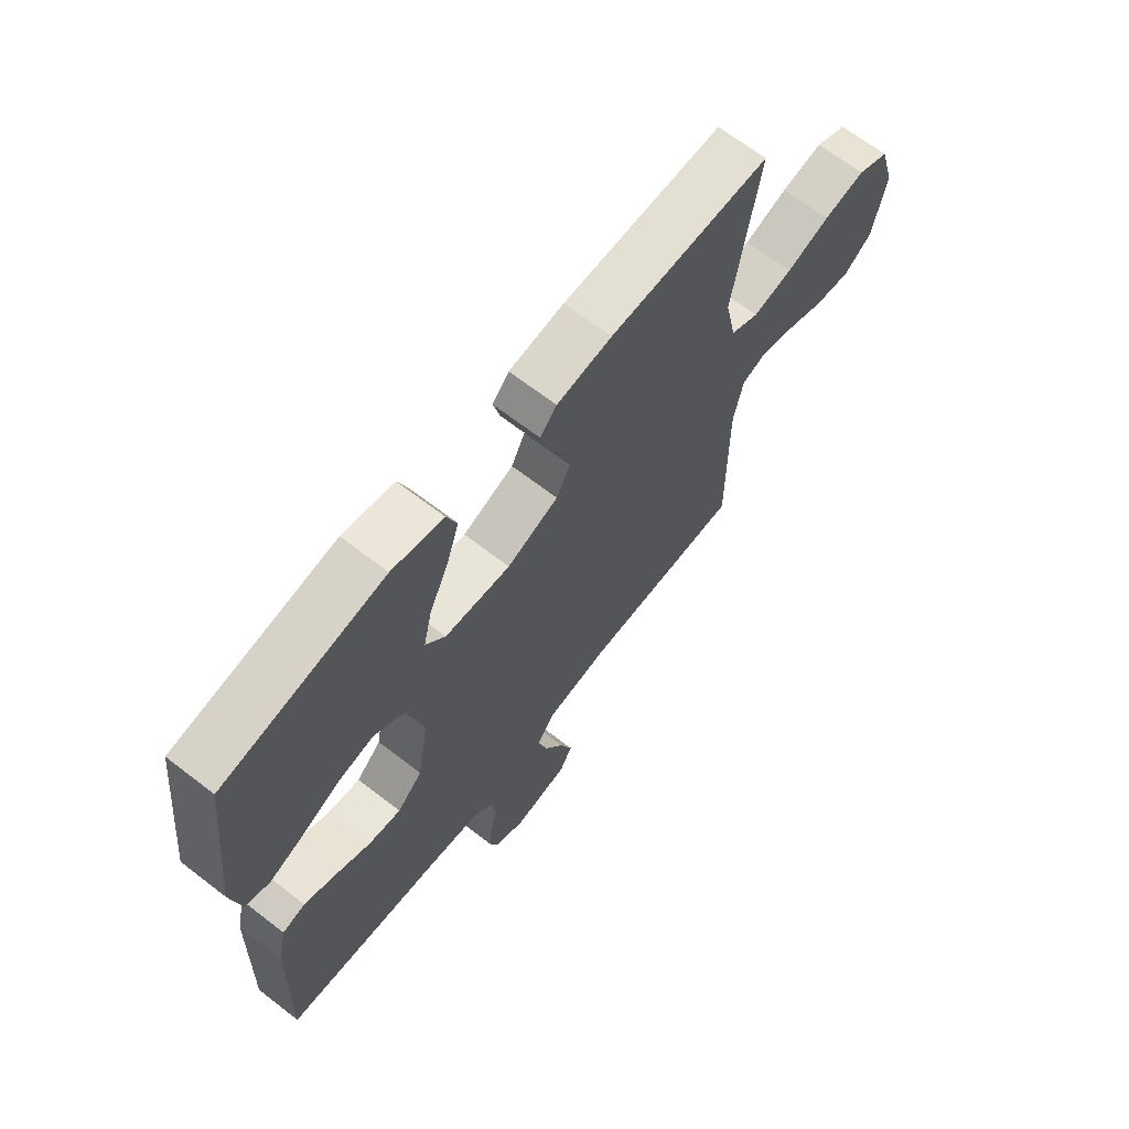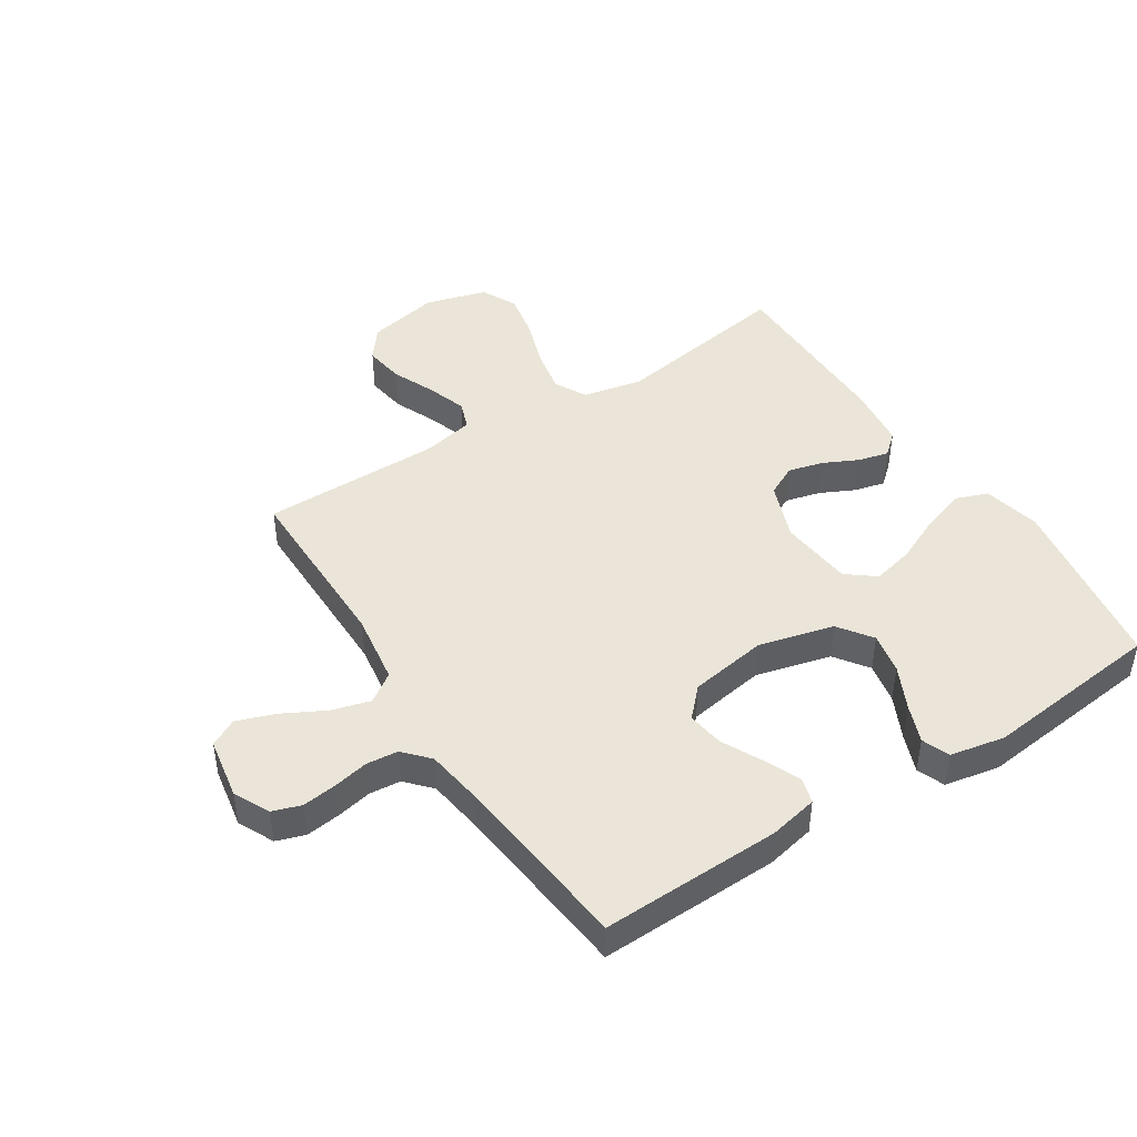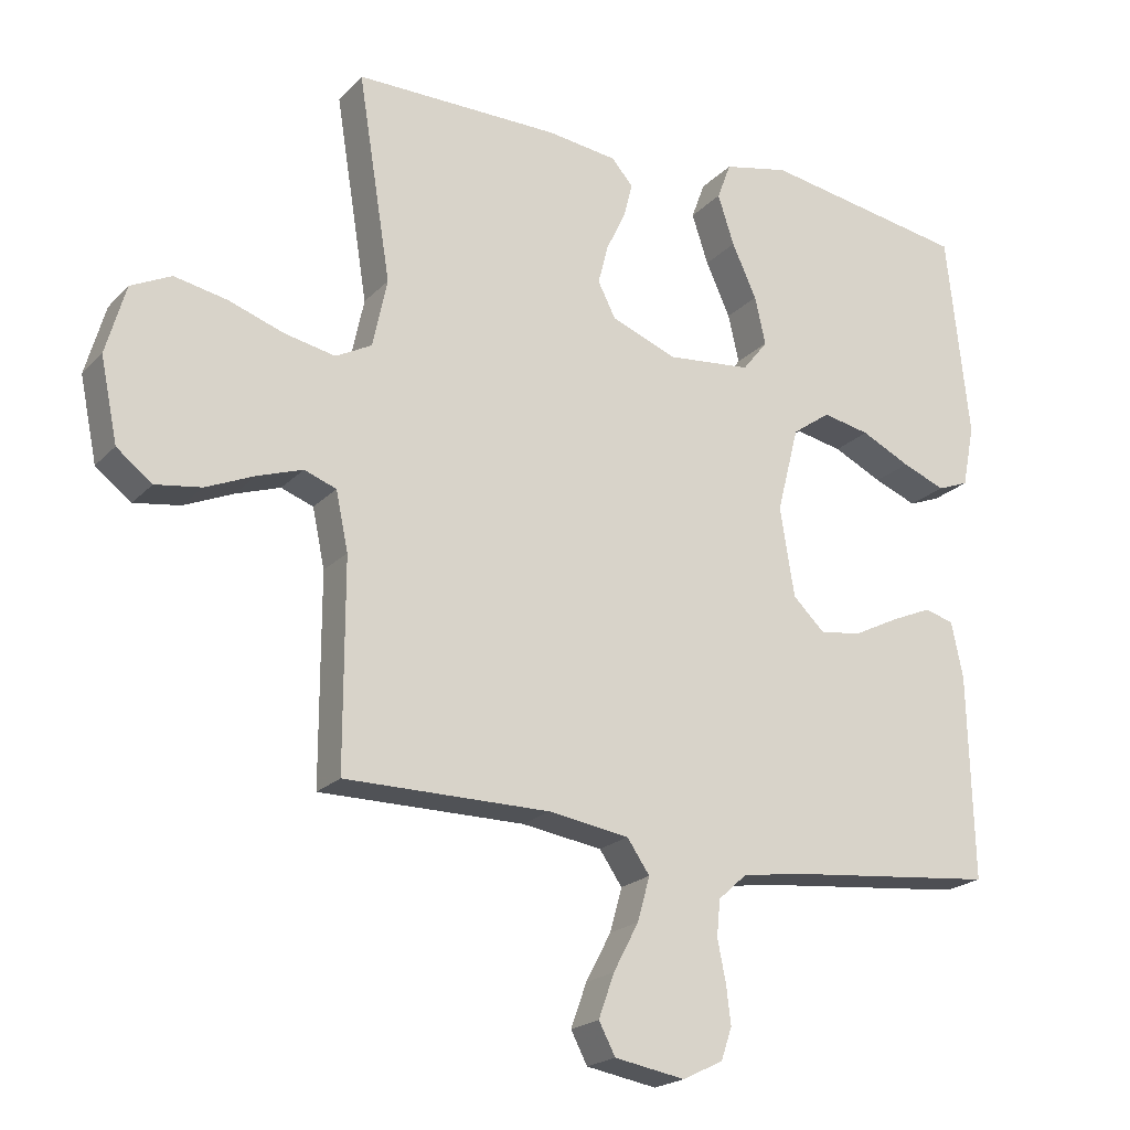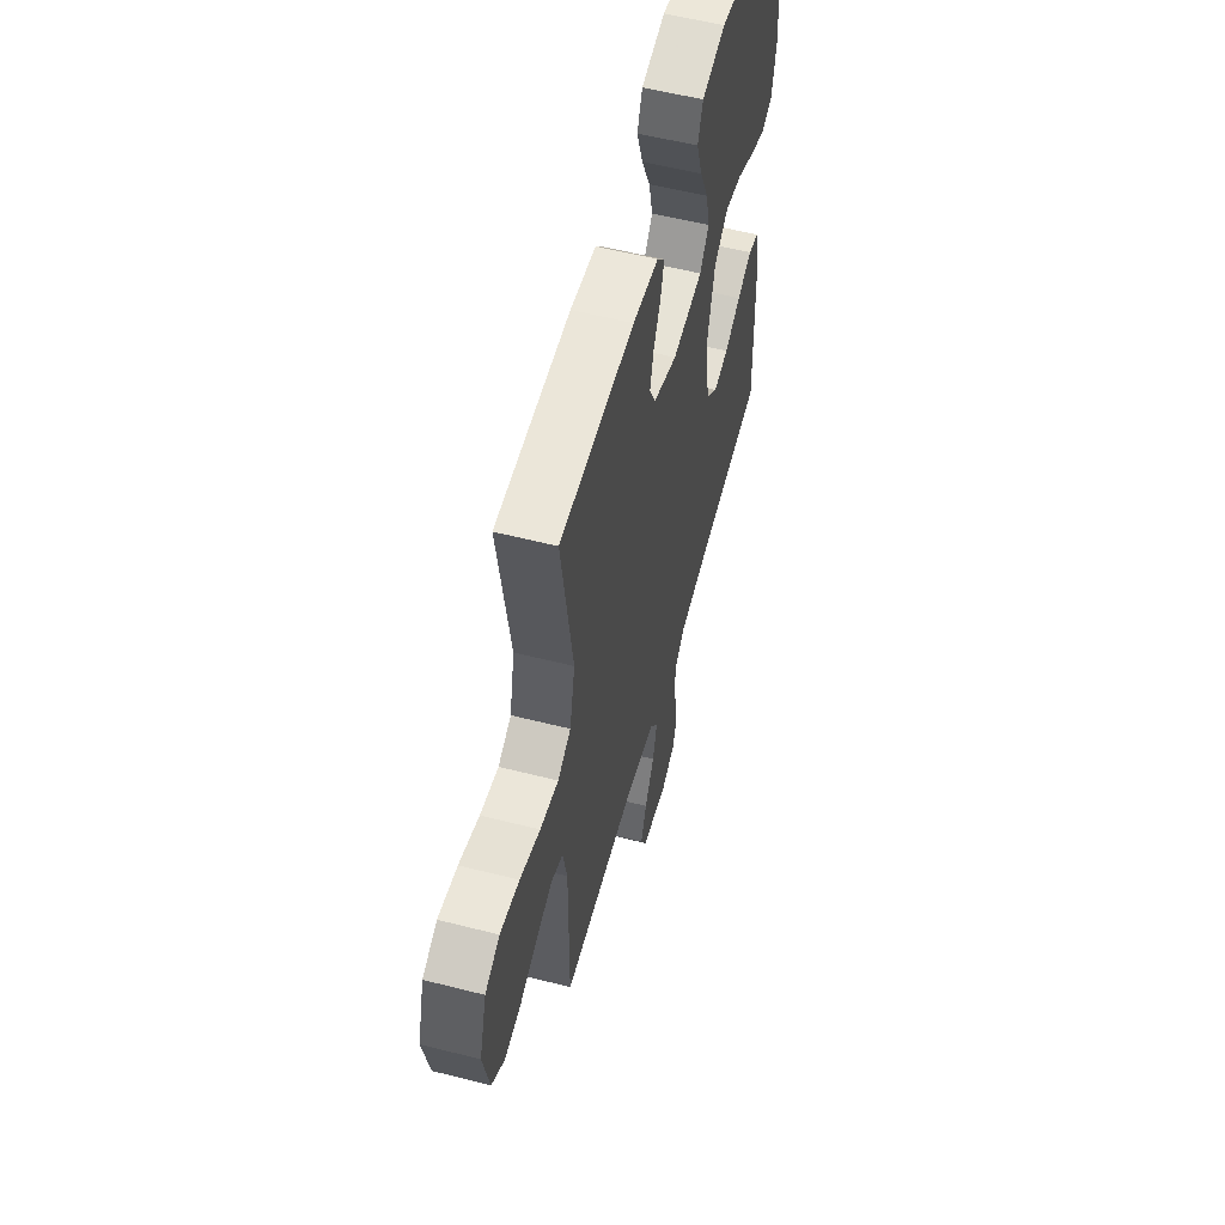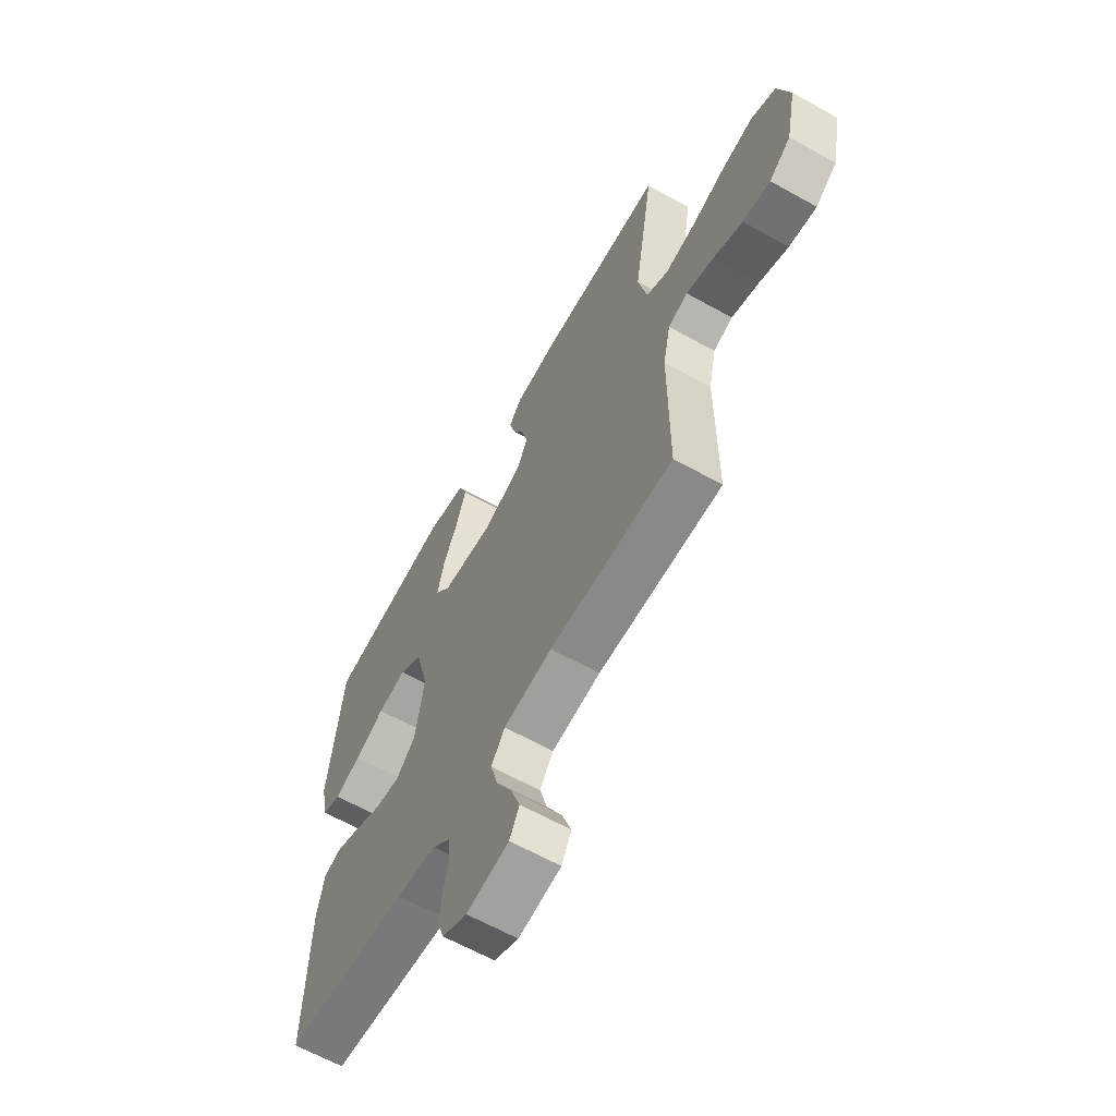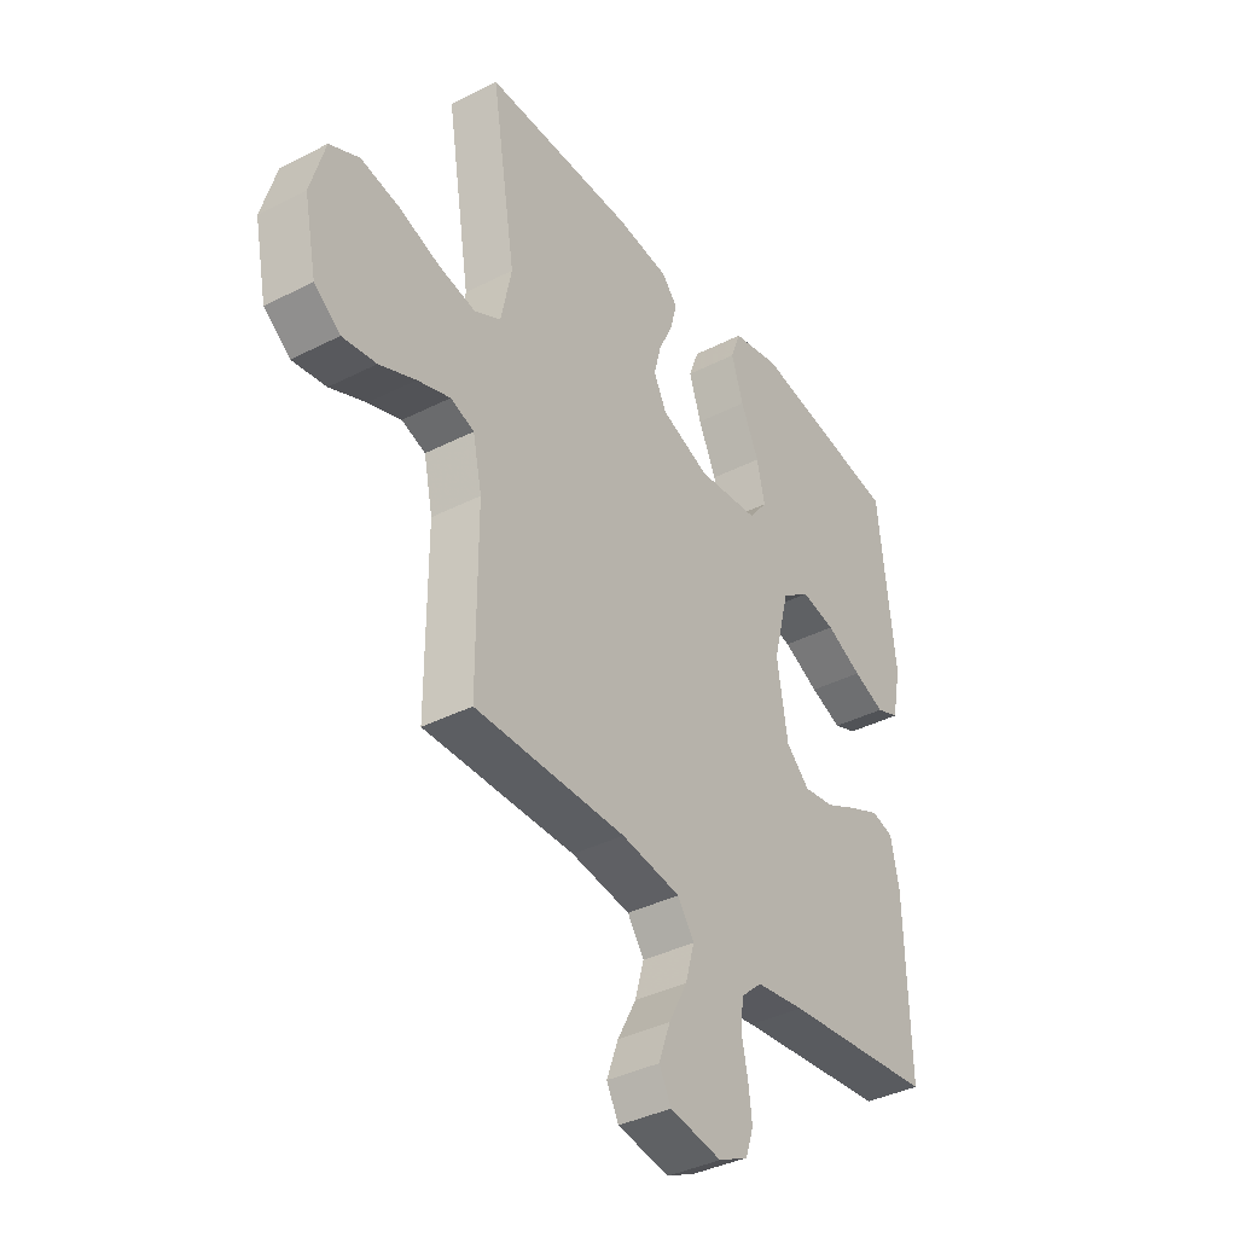
<metadata>
{"format":"obj","ext":"obj","renderer":"f3d","projection":"perspective","resolution":1024,"background":"white","views":[{"elev":66.9,"azim":-52.2,"up":"+Z"},{"elev":45.0,"azim":-122.8,"up":"+Y"},{"elev":-20.8,"azim":149.7,"up":"+Z"},{"elev":56.6,"azim":104.9,"up":"+Z"},{"elev":-63.2,"azim":60.5,"up":"+Z"},{"elev":-38.0,"azim":123.1,"up":"+Z"}]}
</metadata>
<code>
v 0.5 0.07 0.5
v 0.452 0.07 0.2
v 0.473 0.07 0.1
v 0.526 0.07 0.072
v 0.6 0.07 0.087
v 0.681 0.07 0.115
v 0.758 0.07 0.13
v 0.817 0.07 0.101
v 0.846 0.07 0
v 0.821 0.07 -0.121
v 0.769 0.07 -0.161
v 0.702 0.07 -0.151
v 0.63 0.07 -0.12
v 0.565 0.07 -0.098
v 0.518 0.07 -0.115
v 0.5 0.07 -0.2
v 0.5 0.07 -0.5
v 0.2 0.07 -0.5
v 0.082 0.07 -0.518
v 0.049 0.07 -0.566
v 0.067 0.07 -0.63
v 0.104 0.07 -0.7
v 0.127 0.07 -0.764
v 0.103 0.07 -0.81
v 0 0.07 -0.828
v -0.059 0.07 -0.799
v -0.075 0.07 -0.752
v -0.068 0.07 -0.695
v -0.056 0.07 -0.636
v -0.061 0.07 -0.583
v -0.103 0.07 -0.545
v -0.2 0.07 -0.531
v -0.5 0.07 -0.5
v -0.492 0.07 -0.2
v -0.475 0.07 -0.119
v -0.432 0.07 -0.107
v -0.372 0.07 -0.133
v -0.306 0.07 -0.166
v -0.245 0.07 -0.175
v -0.198 0.07 -0.13
v -0.177 0.07 0
v -0.209 0.07 0.125
v -0.265 0.07 0.165
v -0.334 0.07 0.151
v -0.406 0.07 0.116
v -0.469 0.07 0.091
v -0.515 0.07 0.109
v -0.533 0.07 0.2
v -0.5 0.07 0.5
v -0.2 0.07 0.55
v -0.104 0.07 0.529
v -0.084 0.07 0.475
v -0.108 0.07 0.402
v -0.144 0.07 0.324
v -0.16 0.07 0.254
v -0.123 0.07 0.207
v 0 0.07 0.195
v 0.096 0.07 0.232
v 0.122 0.07 0.283
v 0.107 0.07 0.341
v 0.079 0.07 0.399
v 0.066 0.07 0.45
v 0.097 0.07 0.486
v 0.2 0.07 0.499
v 0.5 0 0.5
v 0.452 0 0.2
v 0.473 0 0.1
v 0.526 0 0.072
v 0.6 0 0.087
v 0.681 0 0.115
v 0.758 0 0.13
v 0.817 0 0.101
v 0.846 0 0
v 0.821 0 -0.121
v 0.769 0 -0.161
v 0.702 0 -0.151
v 0.63 0 -0.12
v 0.565 0 -0.098
v 0.518 0 -0.115
v 0.5 0 -0.2
v 0.5 0 -0.5
v 0.2 0 -0.5
v 0.082 0 -0.518
v 0.049 0 -0.566
v 0.067 0 -0.63
v 0.104 0 -0.7
v 0.127 0 -0.764
v 0.103 0 -0.81
v 0 0 -0.828
v -0.059 0 -0.799
v -0.075 0 -0.752
v -0.068 0 -0.695
v -0.056 0 -0.636
v -0.061 0 -0.583
v -0.103 0 -0.545
v -0.2 0 -0.531
v -0.5 0 -0.5
v -0.492 0 -0.2
v -0.475 0 -0.119
v -0.432 0 -0.107
v -0.372 0 -0.133
v -0.306 0 -0.166
v -0.245 0 -0.175
v -0.198 0 -0.13
v -0.177 0 0
v -0.209 0 0.125
v -0.265 0 0.165
v -0.334 0 0.151
v -0.406 0 0.116
v -0.469 0 0.091
v -0.515 0 0.109
v -0.533 0 0.2
v -0.5 0 0.5
v -0.2 0 0.55
v -0.104 0 0.529
v -0.084 0 0.475
v -0.108 0 0.402
v -0.144 0 0.324
v -0.16 0 0.254
v -0.123 0 0.207
v 0 0 0.195
v 0.096 0 0.232
v 0.122 0 0.283
v 0.107 0 0.341
v 0.079 0 0.399
v 0.066 0 0.45
v 0.097 0 0.486
v 0.2 0 0.499
f 63 64 1 2
f 60 61 62 63
f 59 60 63 2
f 58 59 2 3
f 57 58 3 4
f 56 57 4
f 51 52 53 54
f 51 54 55
f 50 51 55
f 49 50 55
f 48 49 55 56
f 44 45 46 47
f 44 47 48 56
f 35 36 37 38
f 33 34 35 38
f 32 33 38 39
f 31 32 39 40
f 26 27 28 29
f 24 25 26 29
f 24 29 30
f 21 22 23 24
f 20 21 24 30
f 19 20 30 31
f 16 17 18
f 15 16 18 19
f 10 11 12 13
f 10 13 14
f 9 10 14
f 8 9 14
f 5 6 7 8
f 4 5 8 14
f 56 4 14 15
f 43 44 56
f 42 43 56 15
f 19 31 40 41
f 15 19 41 42
f 66 65 128 127
f 127 126 125 124
f 66 127 124 123
f 67 66 123 122
f 68 67 122 121
f 68 121 120
f 118 117 116 115
f 119 118 115
f 119 115 114
f 119 114 113
f 120 119 113 112
f 111 110 109 108
f 120 112 111 108
f 102 101 100 99
f 102 99 98 97
f 103 102 97 96
f 104 103 96 95
f 93 92 91 90
f 93 90 89 88
f 94 93 88
f 88 87 86 85
f 94 88 85 84
f 95 94 84 83
f 82 81 80
f 83 82 80 79
f 77 76 75 74
f 78 77 74
f 78 74 73
f 78 73 72
f 72 71 70 69
f 78 72 69 68
f 79 78 68 120
f 120 108 107
f 79 120 107 106
f 105 104 95 83
f 106 105 83 79
f 1 65 66 2
f 2 66 67 3
f 3 67 68 4
f 4 68 69 5
f 5 69 70 6
f 6 70 71 7
f 7 71 72 8
f 8 72 73 9
f 9 73 74 10
f 10 74 75 11
f 11 75 76 12
f 12 76 77 13
f 13 77 78 14
f 14 78 79 15
f 15 79 80 16
f 16 80 81 17
f 17 81 82 18
f 18 82 83 19
f 19 83 84 20
f 20 84 85 21
f 21 85 86 22
f 22 86 87 23
f 23 87 88 24
f 24 88 89 25
f 25 89 90 26
f 26 90 91 27
f 27 91 92 28
f 28 92 93 29
f 29 93 94 30
f 30 94 95 31
f 31 95 96 32
f 32 96 97 33
f 33 97 98 34
f 34 98 99 35
f 35 99 100 36
f 36 100 101 37
f 37 101 102 38
f 38 102 103 39
f 39 103 104 40
f 40 104 105 41
f 41 105 106 42
f 42 106 107 43
f 43 107 108 44
f 44 108 109 45
f 45 109 110 46
f 46 110 111 47
f 47 111 112 48
f 48 112 113 49
f 49 113 114 50
f 50 114 115 51
f 51 115 116 52
f 52 116 117 53
f 53 117 118 54
f 54 118 119 55
f 55 119 120 56
f 56 120 121 57
f 57 121 122 58
f 58 122 123 59
f 59 123 124 60
f 60 124 125 61
f 61 125 126 62
f 62 126 127 63
f 63 127 128 64
f 64 128 65 1

</code>
